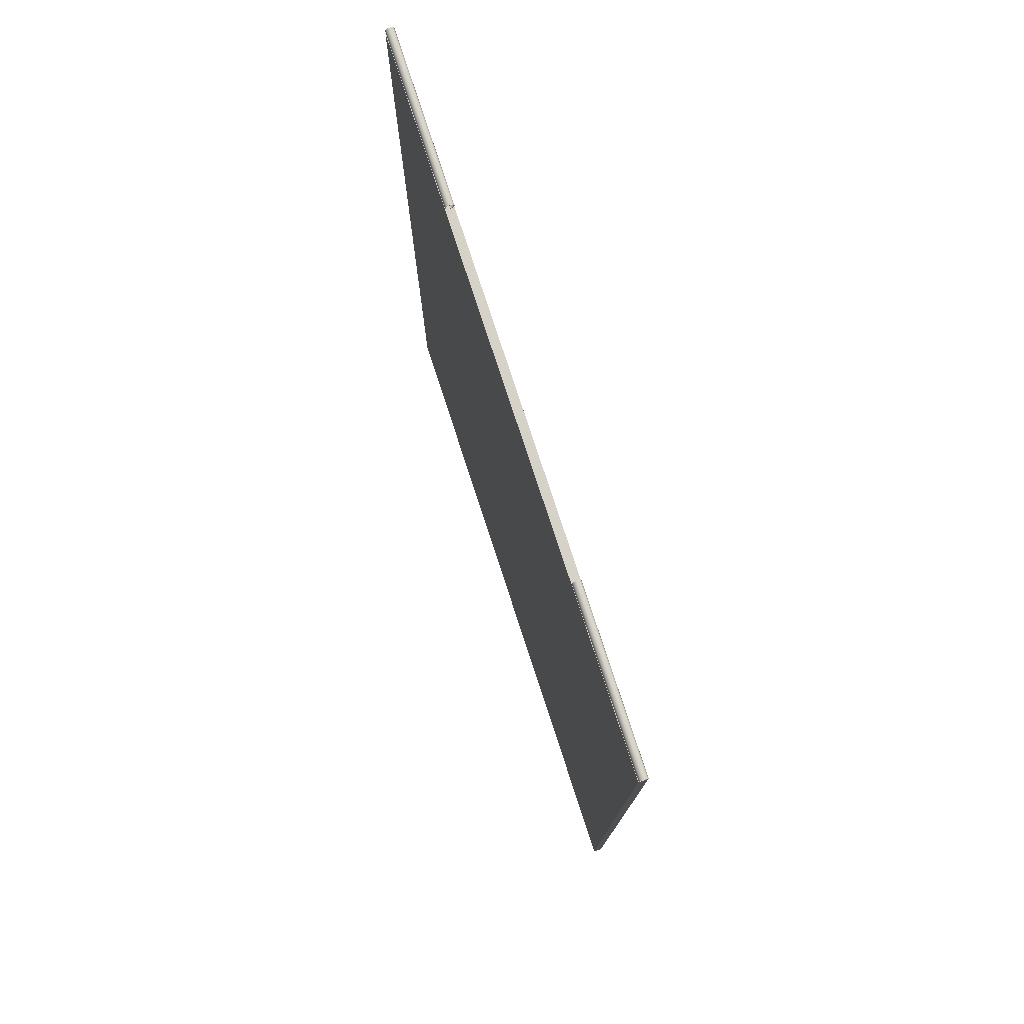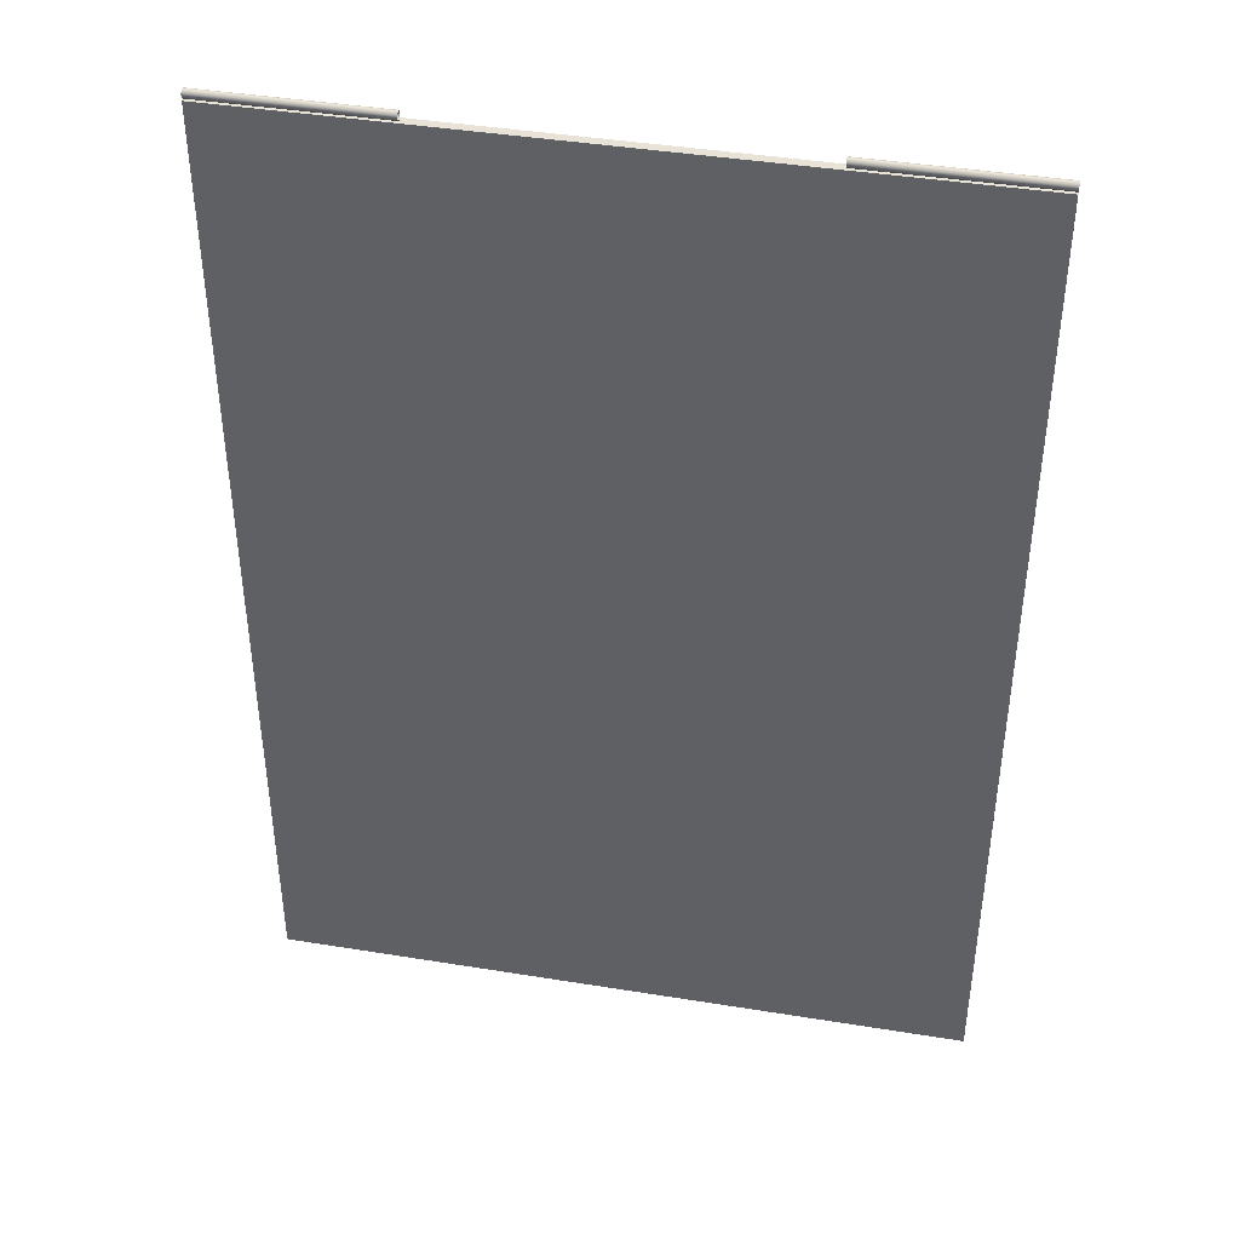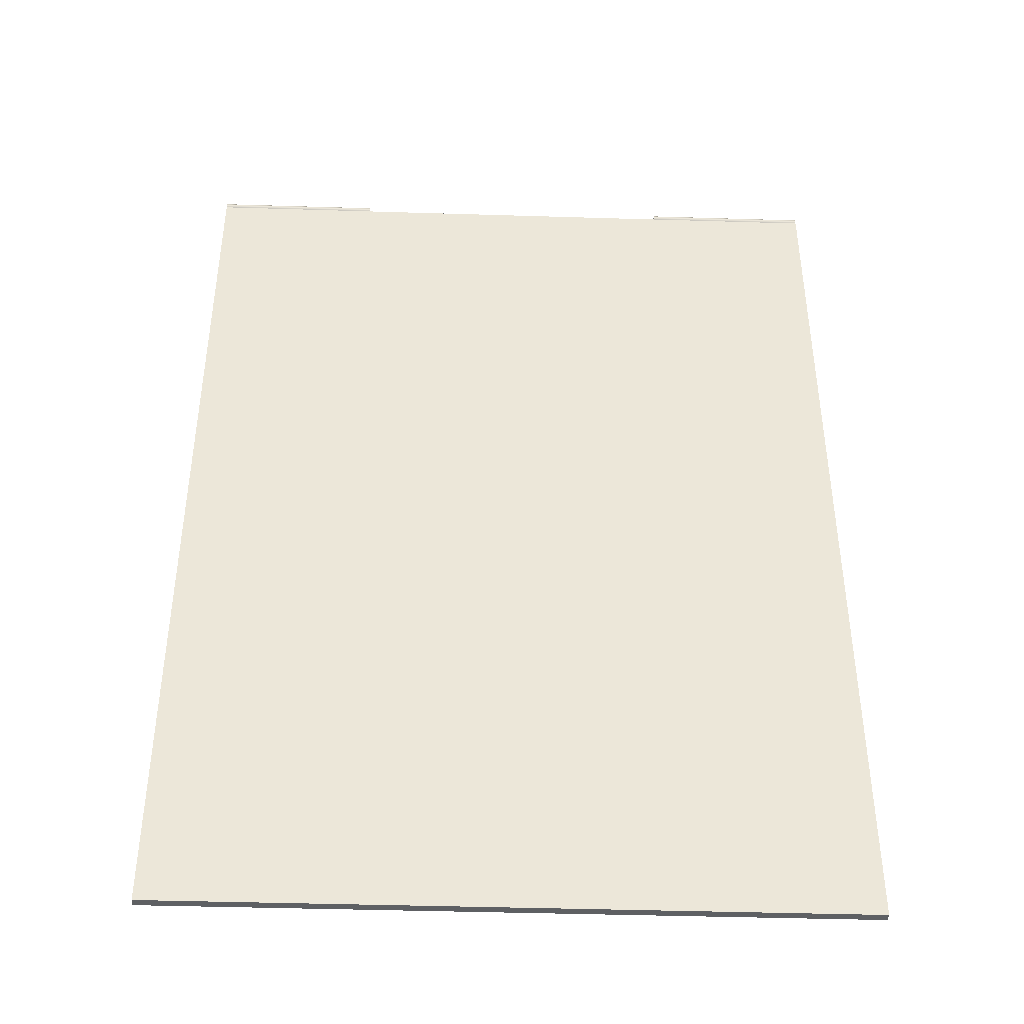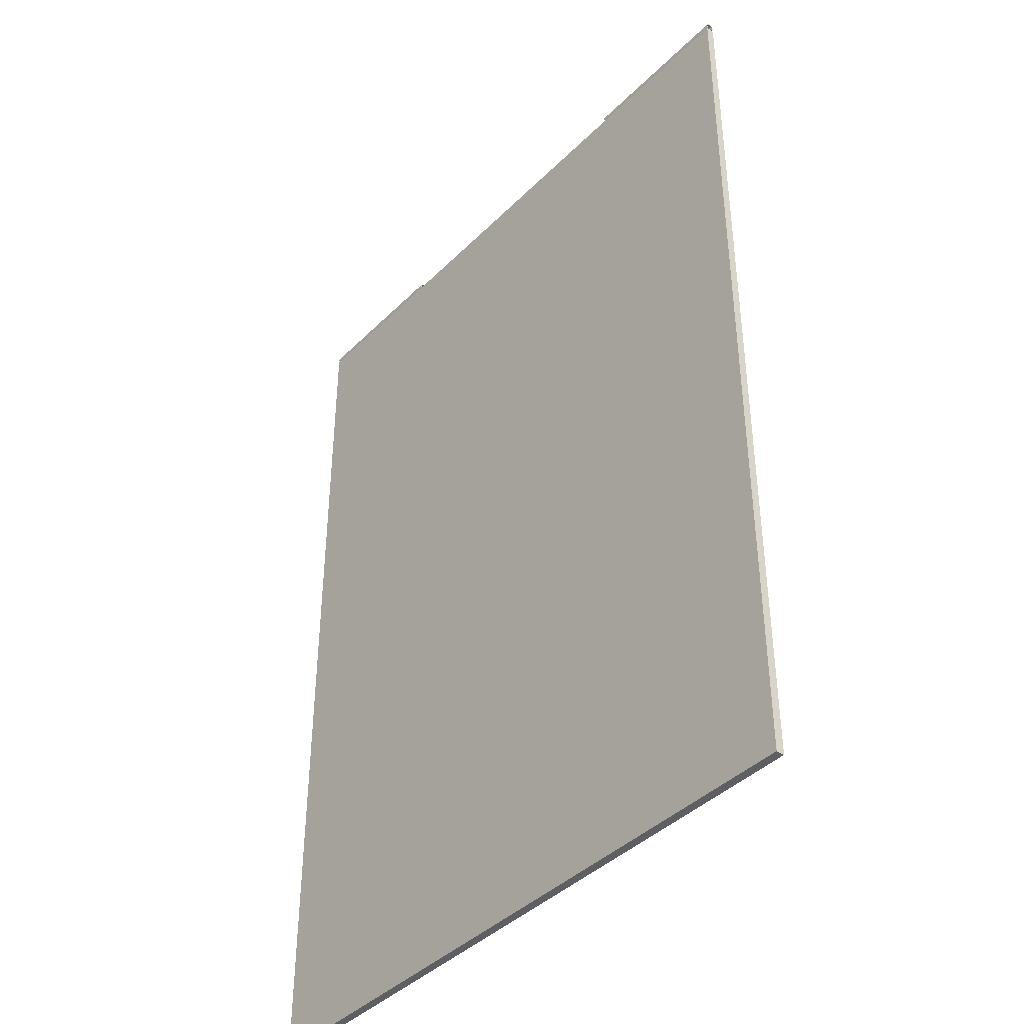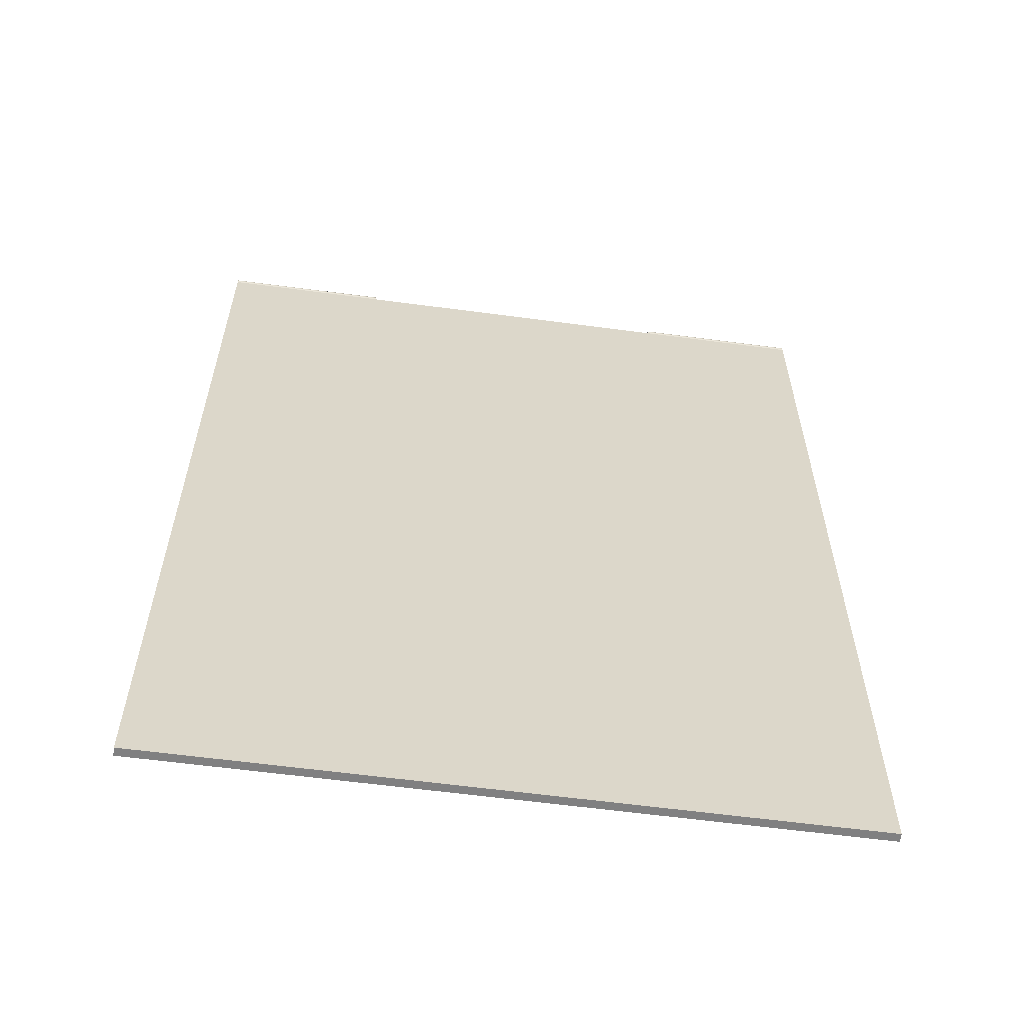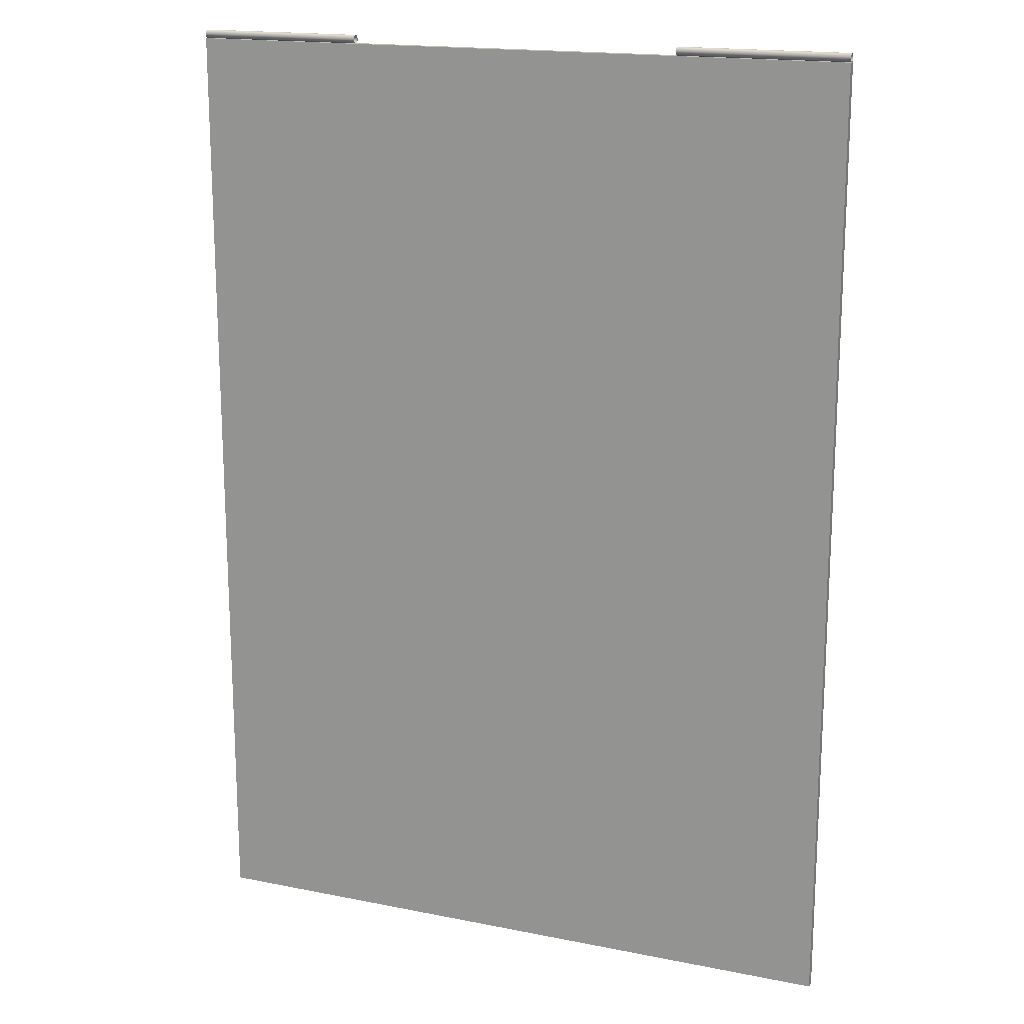
<metadata>
{"format":"obj","ext":"obj","renderer":"f3d","projection":"perspective","resolution":1024,"background":"white","views":[{"elev":77.9,"azim":71.9,"up":"+Y"},{"elev":41.8,"azim":-168.9,"up":"+Y"},{"elev":-42.5,"azim":-2.1,"up":"+Y"},{"elev":-40.9,"azim":50.1,"up":"+Y"},{"elev":-60.0,"azim":172.2,"up":"+Y"},{"elev":17.3,"azim":21.8,"up":"+Y"}]}
</metadata>
<code>
v 0 0 0
v 0 28.28 0
v 0 28.28 0.25
v 0 0 0.25
v -20 0 0
v 0 0 0
v 0 0 0.25
v -20 0 0.25
v -20 28.28 0
v -20 0 0
v -20 0 0.25
v -20 28.28 0.25
v 0 28.28 0
v -20 28.28 0
v -20 28.28 0.25
v 0 28.28 0.25
v 0 28.28 0.25
v -20 28.28 0.25
v -20 0 0.25
v 0 0 0.25
v -20 28.28 0
v 0 28.28 0
v 0 0 0
v -20 0 0
v -15 28.41 0.01
v -15 28.45 0.01875
v -15 28.49 0.04368
v -15 28.52 0.08099
v -15 28.52 0.125
v -15 28.52 0.169
v -15 28.49 0.2063
v -15 28.45 0.2312
v -15 28.41 0.24
v -15 28.37 0.2312
v -15 28.33 0.2063
v -15 28.3 0.169
v -15 28.29 0.125
v -15 28.3 0.08099
v -15 28.33 0.04368
v -15 28.37 0.01875
v -20 28.41 0.01
v -20 28.37 0.01875
v -20 28.33 0.04368
v -20 28.3 0.08099
v -20 28.29 0.125
v -20 28.3 0.169
v -20 28.33 0.2063
v -20 28.37 0.2312
v -20 28.41 0.24
v -20 28.45 0.2312
v -20 28.49 0.2063
v -20 28.52 0.169
v -20 28.52 0.125
v -20 28.52 0.08099
v -20 28.49 0.04368
v -20 28.45 0.01875
v -15 28.41 0.01
v -20 28.41 0.01
v -15 28.41 0
v -15 28.36 0.009515
v -15 28.32 0.03661
v -15 28.29 0.07716
v -15 28.28 0.125
v -15 28.29 0.1728
v -15 28.32 0.2134
v -15 28.36 0.2405
v -15 28.41 0.25
v -15 28.46 0.2405
v -15 28.5 0.2134
v -15 28.52 0.1728
v -15 28.53 0.125
v -15 28.52 0.07716
v -15 28.5 0.03661
v -15 28.46 0.009515
v -20 28.41 0
v -20 28.46 0.009515
v -20 28.5 0.03661
v -20 28.52 0.07716
v -20 28.53 0.125
v -20 28.52 0.1728
v -20 28.5 0.2134
v -20 28.46 0.2405
v -20 28.41 0.25
v -20 28.36 0.2405
v -20 28.32 0.2134
v -20 28.29 0.1728
v -20 28.28 0.125
v -20 28.29 0.07716
v -20 28.32 0.03661
v -20 28.36 0.009515
v -20 28.41 0
v -15 28.41 0
v -20 28.41 0.01
v -20 28.45 0.01875
v -20 28.49 0.04368
v -20 28.52 0.08099
v -20 28.52 0.125
v -20 28.52 0.169
v -20 28.49 0.2063
v -20 28.45 0.2312
v -20 28.41 0.24
v -20 28.37 0.2312
v -20 28.33 0.2063
v -20 28.3 0.169
v -20 28.29 0.125
v -20 28.3 0.08099
v -20 28.33 0.04368
v -20 28.37 0.01875
v -20 28.41 0
v -20 28.36 0.009515
v -20 28.32 0.03661
v -20 28.29 0.07716
v -20 28.28 0.125
v -20 28.29 0.1728
v -20 28.32 0.2134
v -20 28.36 0.2405
v -20 28.41 0.25
v -20 28.46 0.2405
v -20 28.5 0.2134
v -20 28.52 0.1728
v -20 28.53 0.125
v -20 28.52 0.07716
v -20 28.5 0.03661
v -20 28.46 0.009515
v -15 28.41 0.01
v -15 28.37 0.01875
v -15 28.33 0.04368
v -15 28.3 0.08099
v -15 28.29 0.125
v -15 28.3 0.169
v -15 28.33 0.2063
v -15 28.37 0.2312
v -15 28.41 0.24
v -15 28.45 0.2312
v -15 28.49 0.2063
v -15 28.52 0.169
v -15 28.52 0.125
v -15 28.52 0.08099
v -15 28.49 0.04368
v -15 28.45 0.01875
v -15 28.41 0
v -15 28.46 0.009515
v -15 28.5 0.03661
v -15 28.52 0.07716
v -15 28.53 0.125
v -15 28.52 0.1728
v -15 28.5 0.2134
v -15 28.46 0.2405
v -15 28.41 0.25
v -15 28.36 0.2405
v -15 28.32 0.2134
v -15 28.29 0.1728
v -15 28.28 0.125
v -15 28.29 0.07716
v -15 28.32 0.03661
v -15 28.36 0.009515
v -5 28.41 0.24
v -5 28.45 0.2312
v -5 28.49 0.2063
v -5 28.52 0.169
v -5 28.52 0.125
v -5 28.52 0.08099
v -5 28.49 0.04368
v -5 28.45 0.01875
v -5 28.41 0.01
v -5 28.37 0.01875
v -5 28.33 0.04368
v -5 28.3 0.08099
v -5 28.29 0.125
v -5 28.3 0.169
v -5 28.33 0.2063
v -5 28.37 0.2312
v 0 28.41 0.24
v 0 28.37 0.2312
v 0 28.33 0.2063
v 0 28.3 0.169
v 0 28.29 0.125
v 0 28.3 0.08099
v 0 28.33 0.04368
v 0 28.37 0.01875
v 0 28.41 0.01
v 0 28.45 0.01875
v 0 28.49 0.04368
v 0 28.52 0.08099
v 0 28.52 0.125
v 0 28.52 0.169
v 0 28.49 0.2063
v 0 28.45 0.2312
v -5 28.41 0.24
v 0 28.41 0.24
v -5 28.41 0.25
v -5 28.36 0.2405
v -5 28.32 0.2134
v -5 28.29 0.1728
v -5 28.28 0.125
v -5 28.29 0.07716
v -5 28.32 0.03661
v -5 28.36 0.009515
v -5 28.41 0
v -5 28.46 0.009515
v -5 28.5 0.03661
v -5 28.52 0.07716
v -5 28.53 0.125
v -5 28.52 0.1728
v -5 28.5 0.2134
v -5 28.46 0.2405
v 0 28.41 0.25
v 0 28.46 0.2405
v 0 28.5 0.2134
v 0 28.52 0.1728
v 0 28.53 0.125
v 0 28.52 0.07716
v 0 28.5 0.03661
v 0 28.46 0.009515
v 0 28.41 0
v 0 28.36 0.009515
v 0 28.32 0.03661
v 0 28.29 0.07716
v 0 28.28 0.125
v 0 28.29 0.1728
v 0 28.32 0.2134
v 0 28.36 0.2405
v 0 28.41 0.25
v -5 28.41 0.25
v 0 28.41 0.24
v 0 28.45 0.2312
v 0 28.49 0.2063
v 0 28.52 0.169
v 0 28.52 0.125
v 0 28.52 0.08099
v 0 28.49 0.04368
v 0 28.45 0.01875
v 0 28.41 0.01
v 0 28.37 0.01875
v 0 28.33 0.04368
v 0 28.3 0.08099
v 0 28.29 0.125
v 0 28.3 0.169
v 0 28.33 0.2063
v 0 28.37 0.2312
v 0 28.41 0.25
v 0 28.36 0.2405
v 0 28.32 0.2134
v 0 28.29 0.1728
v 0 28.28 0.125
v 0 28.29 0.07716
v 0 28.32 0.03661
v 0 28.36 0.009515
v 0 28.41 0
v 0 28.46 0.009515
v 0 28.5 0.03661
v 0 28.52 0.07716
v 0 28.53 0.125
v 0 28.52 0.1728
v 0 28.5 0.2134
v 0 28.46 0.2405
v -5 28.41 0.24
v -5 28.37 0.2312
v -5 28.33 0.2063
v -5 28.3 0.169
v -5 28.29 0.125
v -5 28.3 0.08099
v -5 28.33 0.04368
v -5 28.37 0.01875
v -5 28.41 0.01
v -5 28.45 0.01875
v -5 28.49 0.04368
v -5 28.52 0.08099
v -5 28.52 0.125
v -5 28.52 0.169
v -5 28.49 0.2063
v -5 28.45 0.2312
v -5 28.41 0.25
v -5 28.46 0.2405
v -5 28.5 0.2134
v -5 28.52 0.1728
v -5 28.53 0.125
v -5 28.52 0.07716
v -5 28.5 0.03661
v -5 28.46 0.009515
v -5 28.41 0
v -5 28.36 0.009515
v -5 28.32 0.03661
v -5 28.29 0.07716
v -5 28.28 0.125
v -5 28.29 0.1728
v -5 28.32 0.2134
v -5 28.36 0.2405
g 67a8ea14-e309-11ea-94f0-54bf646e7e1f
f 1 2 4
f 4 2 3
g 67aa97a8-e309-11ea-9956-54bf646e7e1f
f 5 6 8
f 8 6 7
g 67ac453e-e309-11ea-b851-54bf646e7e1f
f 9 10 12
f 12 10 11
g 67b286b6-e309-11ea-9c6f-54bf646e7e1f
f 13 14 16
f 16 14 15
g 67b6300c-e309-11ea-bb30-54bf646e7e1f
f 17 18 20
f 20 18 19
g 67b8c80a-e309-11ea-95b0-54bf646e7e1f
f 21 22 24
f 24 22 23
g 680c62b8-e309-11ea-90f9-54bf646e7e1f
f 26 56 25
f 25 56 58
f 57 41 40
f 40 41 42
f 40 42 39
f 39 42 43
f 39 43 38
f 38 43 44
f 38 44 37
f 37 44 45
f 37 45 36
f 36 45 46
f 36 46 35
f 35 46 47
f 35 47 34
f 34 47 48
f 34 48 33
f 33 48 49
f 33 49 32
f 32 49 50
f 32 50 31
f 31 50 51
f 31 51 30
f 30 51 52
f 30 52 29
f 29 52 53
f 29 53 28
f 28 53 54
f 28 54 27
f 27 54 55
f 27 55 26
f 26 55 56
g 680f2206-e309-11ea-bf40-54bf646e7e1f
f 60 90 59
f 59 90 91
f 92 75 74
f 74 75 76
f 74 76 73
f 73 76 77
f 73 77 72
f 72 77 78
f 72 78 71
f 71 78 79
f 71 79 70
f 70 79 80
f 70 80 69
f 69 80 81
f 69 81 68
f 68 81 82
f 68 82 67
f 67 82 83
f 67 83 66
f 66 83 84
f 66 84 65
f 65 84 85
f 65 85 64
f 64 85 86
f 64 86 63
f 63 86 87
f 63 87 62
f 62 87 88
f 62 88 61
f 61 88 89
f 61 89 60
f 60 89 90
g 6811e0d4-e309-11ea-b591-54bf646e7e1f
f 108 93 109
f 109 93 94
f 109 94 124
f 124 94 95
f 124 95 123
f 123 95 96
f 123 96 122
f 122 96 97
f 122 97 121
f 121 97 120
f 120 97 98
f 120 98 119
f 119 98 99
f 119 99 118
f 118 99 100
f 118 100 117
f 117 100 101
f 117 101 116
f 116 101 102
f 116 102 103
f 116 103 115
f 115 103 104
f 115 104 114
f 114 104 105
f 114 105 113
f 113 105 112
f 112 105 106
f 112 106 111
f 111 106 107
f 111 107 110
f 110 107 108
f 110 108 109
g 6814c776-e309-11ea-b30c-54bf646e7e1f
f 126 156 125
f 125 156 141
f 125 141 140
f 140 141 142
f 140 142 139
f 139 142 143
f 139 143 138
f 138 143 144
f 138 144 137
f 137 144 145
f 137 145 146
f 126 127 156
f 156 127 155
f 155 127 128
f 155 128 154
f 154 128 129
f 154 129 153
f 153 129 152
f 152 129 130
f 152 130 151
f 151 130 131
f 151 131 150
f 150 131 132
f 150 132 149
f 149 132 133
f 149 133 134
f 149 134 148
f 148 134 135
f 148 135 147
f 147 135 136
f 147 136 146
f 146 136 137
g 686be3e6-e309-11ea-a003-54bf646e7e1f
f 158 188 157
f 157 188 190
f 189 173 172
f 172 173 174
f 172 174 171
f 171 174 175
f 171 175 170
f 170 175 176
f 170 176 169
f 169 176 177
f 169 177 168
f 168 177 178
f 168 178 167
f 167 178 179
f 167 179 166
f 166 179 180
f 166 180 165
f 165 180 181
f 165 181 164
f 164 181 182
f 164 182 163
f 163 182 183
f 163 183 162
f 162 183 184
f 162 184 161
f 161 184 185
f 161 185 160
f 160 185 186
f 160 186 159
f 159 186 187
f 159 187 158
f 158 187 188
g 686ddfba-e309-11ea-862c-54bf646e7e1f
f 192 222 191
f 191 222 223
f 224 207 206
f 206 207 208
f 206 208 205
f 205 208 209
f 205 209 204
f 204 209 210
f 204 210 203
f 203 210 211
f 203 211 202
f 202 211 212
f 202 212 201
f 201 212 213
f 201 213 200
f 200 213 214
f 200 214 199
f 199 214 215
f 199 215 198
f 198 215 216
f 198 216 197
f 197 216 217
f 197 217 196
f 196 217 218
f 196 218 195
f 195 218 219
f 195 219 194
f 194 219 220
f 194 220 193
f 193 220 221
f 193 221 192
f 192 221 222
g 686fdb58-e309-11ea-8ce2-54bf646e7e1f
f 240 225 241
f 241 225 226
f 241 226 256
f 256 226 227
f 256 227 255
f 255 227 228
f 255 228 254
f 254 228 229
f 254 229 253
f 253 229 252
f 252 229 230
f 252 230 251
f 251 230 231
f 251 231 250
f 250 231 232
f 250 232 249
f 249 232 233
f 249 233 248
f 248 233 234
f 248 234 235
f 248 235 247
f 247 235 236
f 247 236 246
f 246 236 237
f 246 237 245
f 245 237 244
f 244 237 238
f 244 238 243
f 243 238 239
f 243 239 242
f 242 239 240
f 242 240 241
g 6871fe1e-e309-11ea-9fd3-54bf646e7e1f
f 258 288 257
f 257 288 273
f 257 273 272
f 272 273 274
f 272 274 271
f 271 274 275
f 271 275 270
f 270 275 276
f 270 276 269
f 269 276 277
f 269 277 278
f 258 259 288
f 288 259 287
f 287 259 260
f 287 260 286
f 286 260 261
f 286 261 285
f 285 261 284
f 284 261 262
f 284 262 283
f 283 262 263
f 283 263 282
f 282 263 264
f 282 264 281
f 281 264 265
f 281 265 266
f 281 266 280
f 280 266 267
f 280 267 279
f 279 267 268
f 279 268 278
f 278 268 269

</code>
